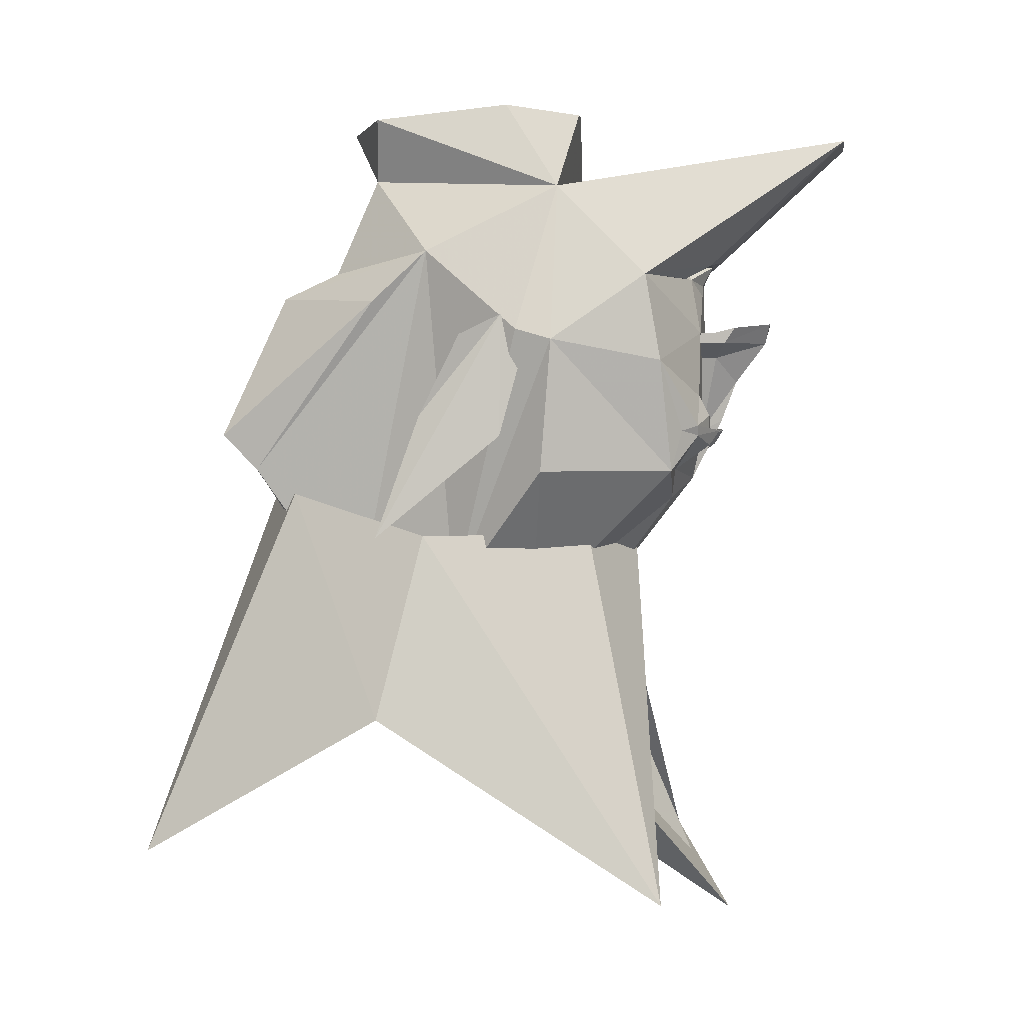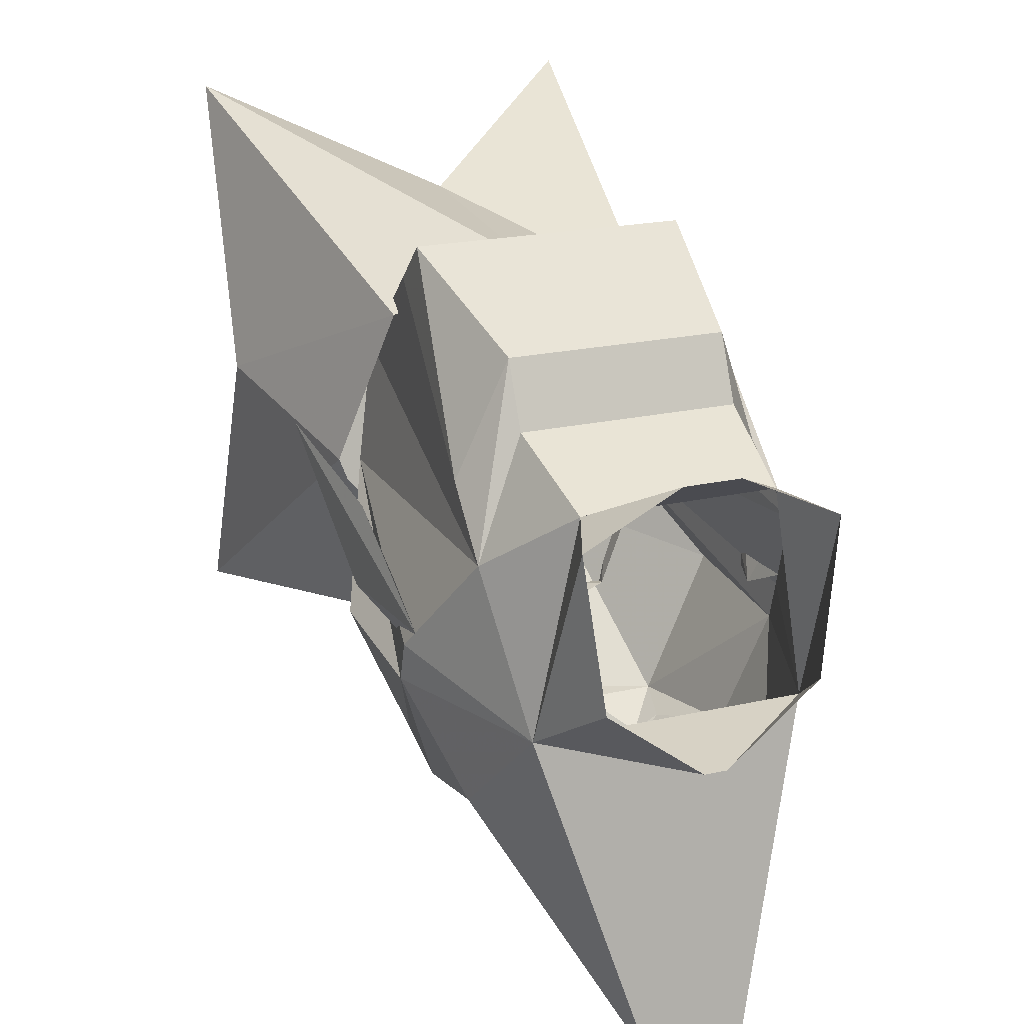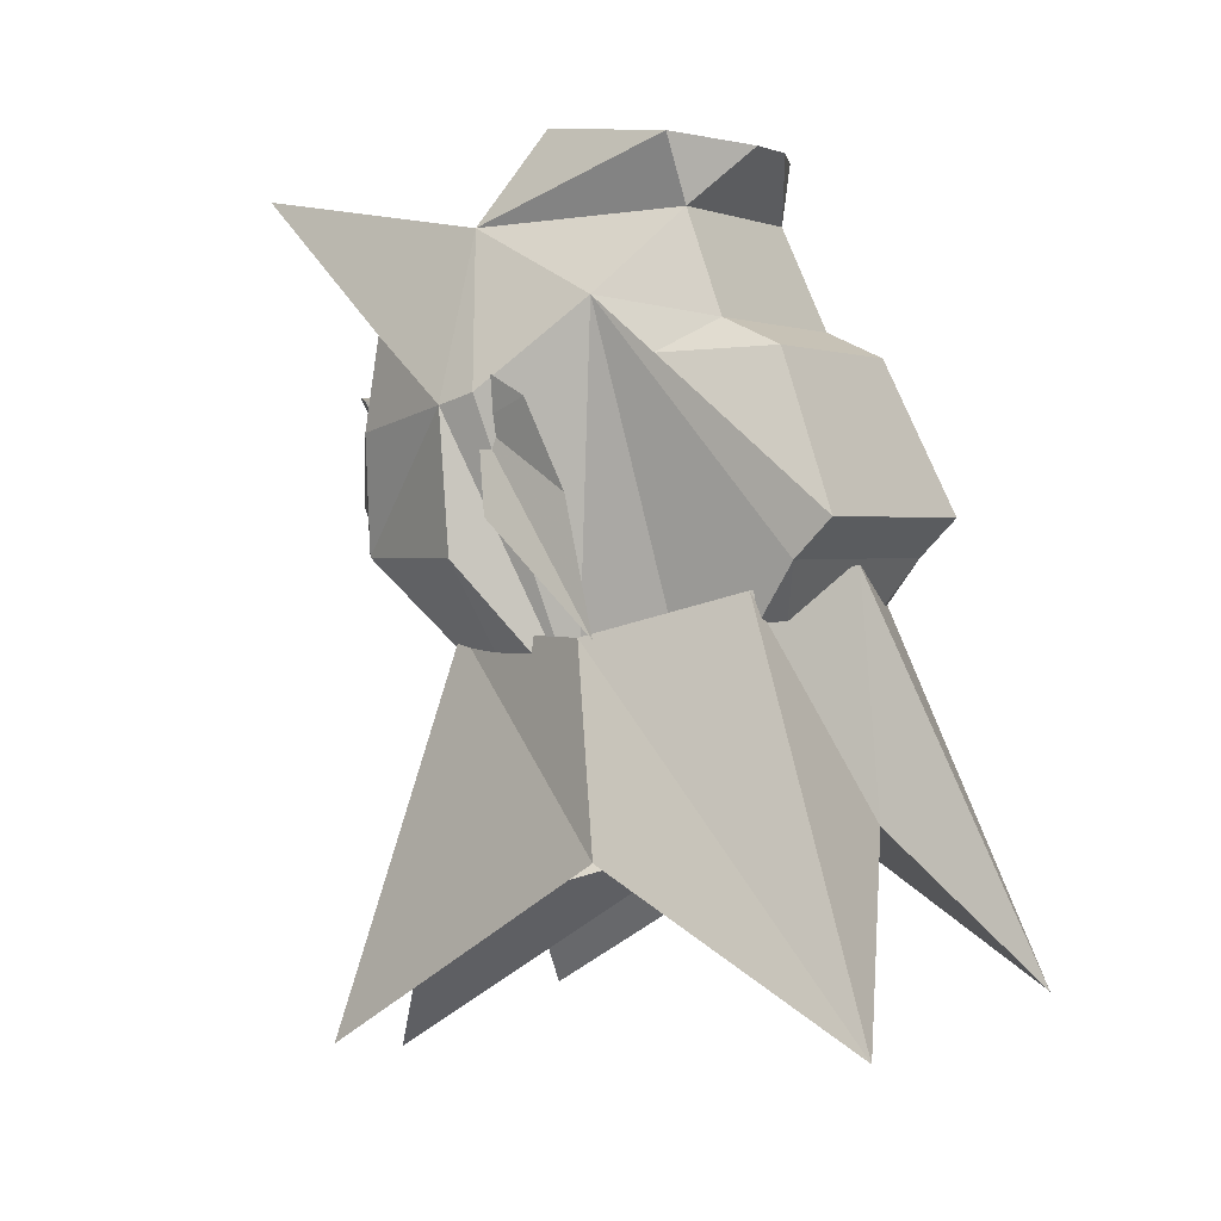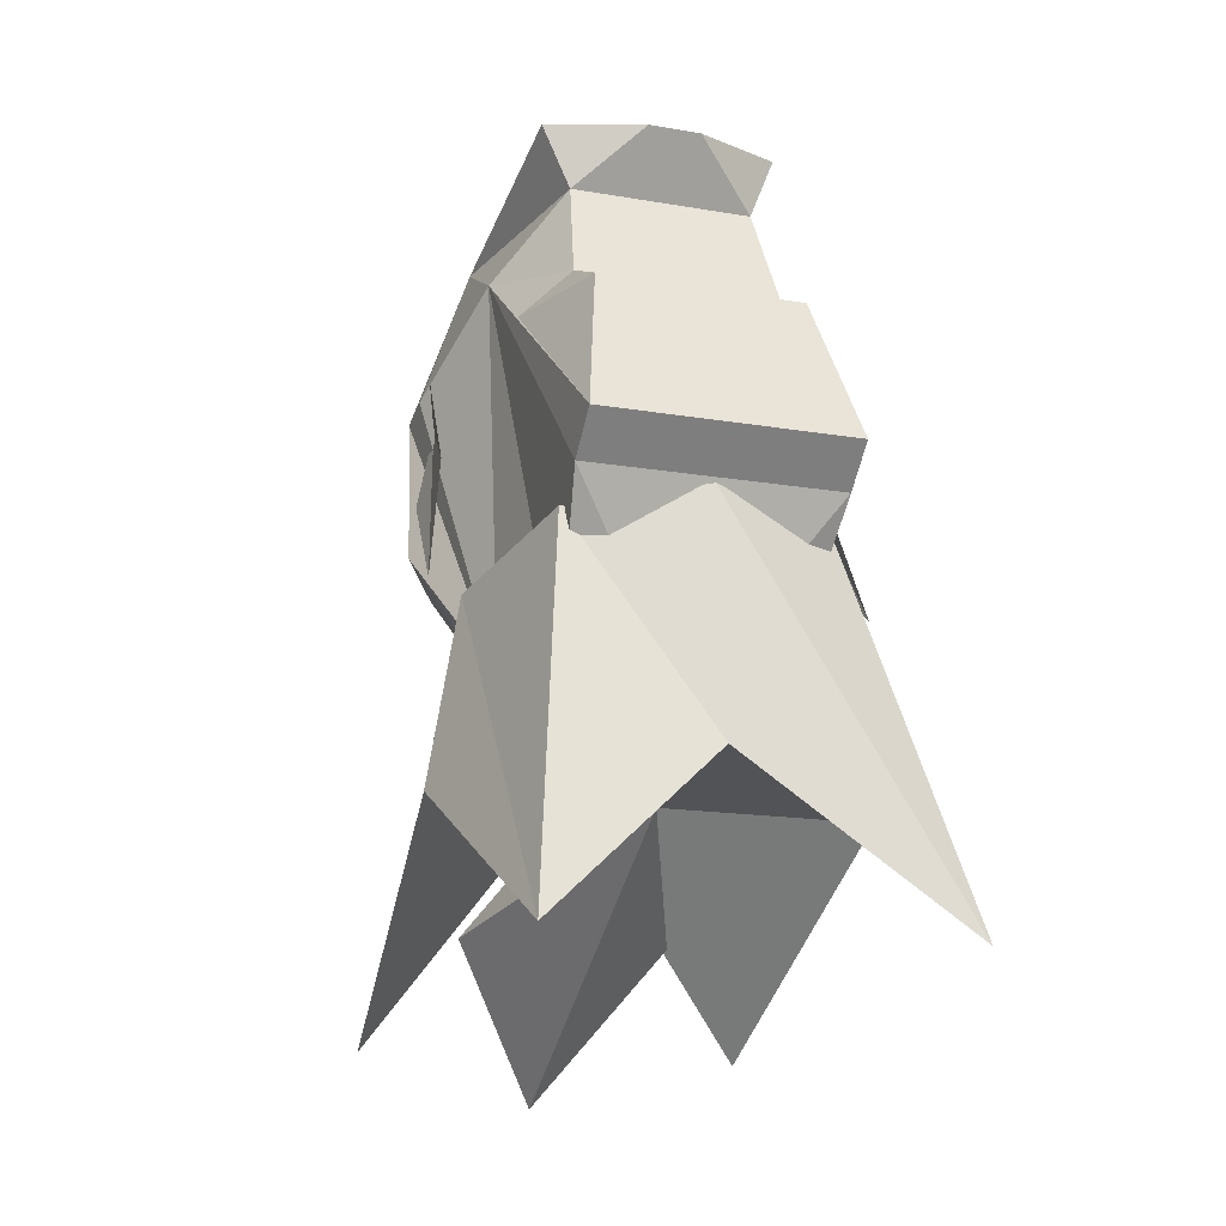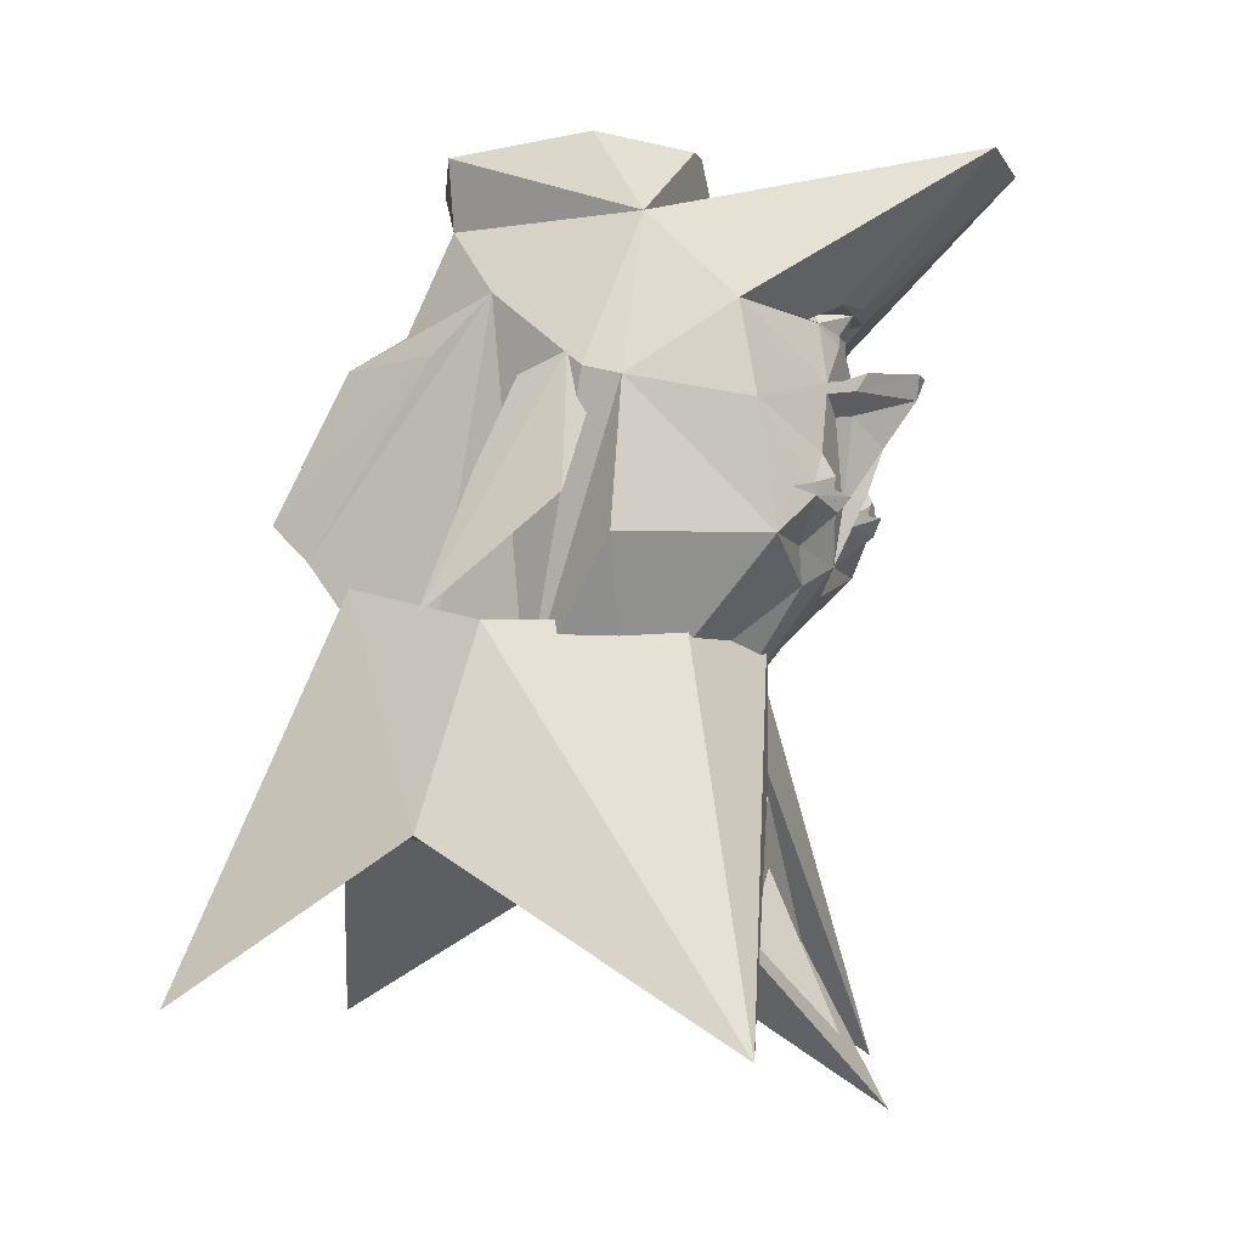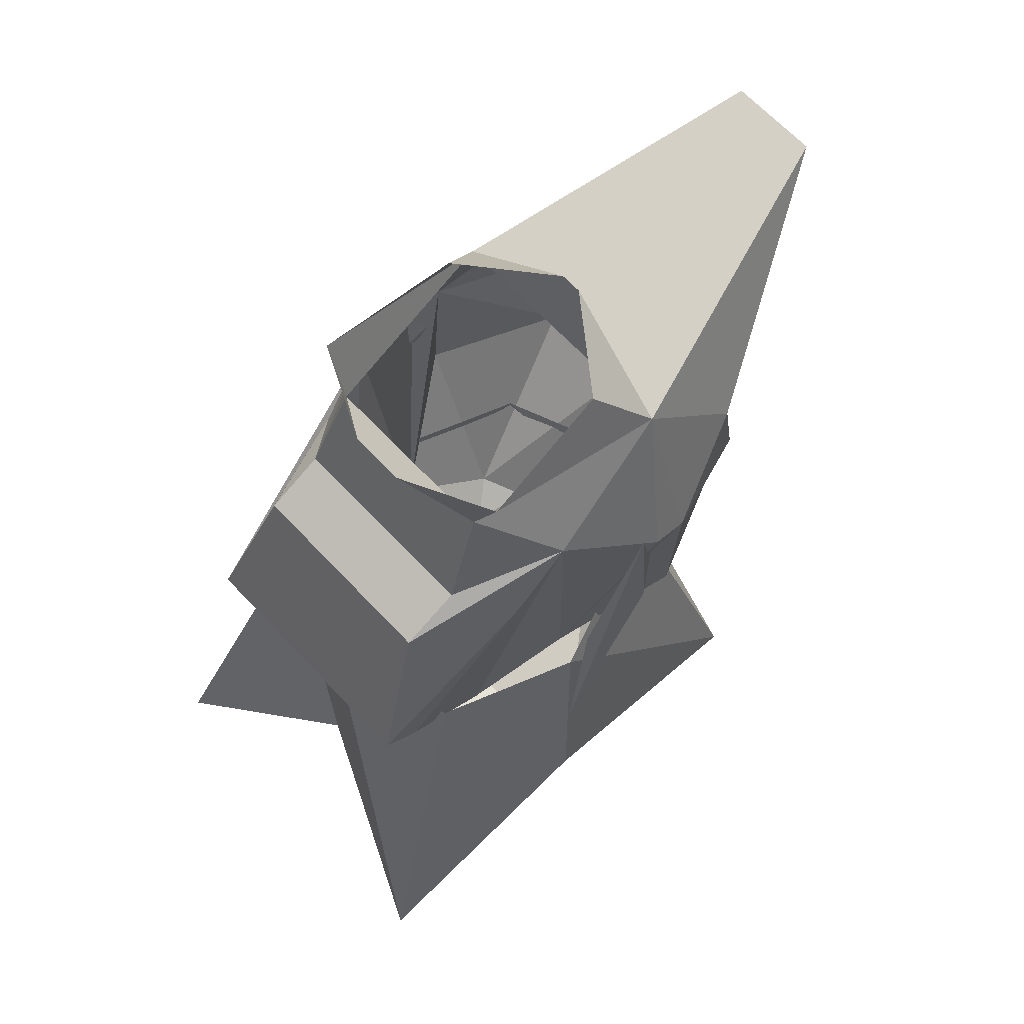
<metadata>
{"format":"obj","ext":"obj","renderer":"f3d","projection":"perspective","resolution":1024,"background":"white","views":[{"elev":2.5,"azim":98.0,"up":"+Y"},{"elev":20.7,"azim":157.5,"up":"+Z"},{"elev":1.7,"azim":-58.1,"up":"+Y"},{"elev":-16.0,"azim":-19.6,"up":"+Y"},{"elev":-8.6,"azim":109.7,"up":"+Y"},{"elev":67.8,"azim":46.5,"up":"+Y"}]}
</metadata>
<code>
v 0 -0.5 -0.1875
v -0.2812 -0.875 -0.25
v -0.1562 -0.3125 -0.125
v 0 -0.3125 -0.1875
v 0.2812 -0.875 -0.25
v 0.3125 -0.5938 0.1875
v -0.3125 -0.5938 0.1875
v -0.25 -0.3125 0.125
v -0.2812 -0.8125 0.5625
v -0.1875 -0.25 0.3438
v 0 -0.5625 0.4375
v 0 -0.2188 0.4062
v 0.2812 -0.8125 0.5625
v 0.1875 -0.25 0.3438
v 0.25 -0.3125 0.125
v 0.1562 -0.3125 -0.125
v -0.1562 -0.7188 -0.1875
v 0 -0.5938 0.1875
v 0 -0.5312 -0.1875
v 0.1562 -0.7188 -0.1875
v 0 -0.9375 -0.3438
v 0 -0.8438 -0.2812
v -0.09375 -0.7188 -0.1875
v 0 -0.625 -0.1875
v 0.09375 -0.7188 -0.1875
v -0.07812 0.3125 -0.5234
v -0.05469 0.1172 -0.3125
v -0.2188 0.09375 -0.2188
v -0.1875 0.2344 -0.07812
v 0.1875 0.2344 -0.07812
v 0.05469 0.3125 -0.5234
v 0 0.125 -0.3281
v 0 0.1172 -0.3125
v -0.05469 0.1094 -0.2734
v -0.08594 0.09375 -0.2734
v -0.0625 0.1016 -0.2734
v -0.07812 0.007812 -0.2969
v -0.2188 -0.03906 -0.2422
v -0.2734 -0.007812 -0.07812
v -0.2734 0.007812 -0.02344
v -0.2188 0.1328 0.125
v -0.1328 0.25 0.2188
v -0.1719 0.3438 0.2109
v -0.1406 0.3672 0.007812
v -0.01562 0.3672 -0.09375
v 0.01562 0.3672 -0.09375
v 0.1484 0.3672 0.007812
v 0.1719 0.3438 0.2109
v 0.1328 0.25 0.2188
v 0.2188 0.1328 0.125
v 0.2734 0.007812 -0.02344
v 0.2734 -0.007812 -0.07812
v 0.2188 0.09375 -0.2188
v 0.05469 0.1172 -0.3125
v 0.05469 0.1094 -0.2734
v 0.0625 0.09375 -0.2812
v 0.01562 0.08594 -0.2969
v -0.01562 0.08594 -0.2969
v 0.03906 0.3359 0.2734
v -0.03906 0.3359 0.2734
v -0.1484 0.1016 0.2812
v 0.1484 0.1016 0.2812
v 0.1484 0.0625 0.3672
v 0.2188 0.05469 0.2109
v 0.1875 -0.2109 0.4062
v 0.1562 -0.4375 0.25
v 0.1875 -0.4062 0.08594
v 0.2734 -0.2109 -0.0625
v 0.1875 -0.2109 -0.2578
v 0.2188 -0.03906 -0.2422
v 0.07812 0.007812 -0.2969
v 0.08594 0.09375 -0.2734
v 0 -0.4688 -0.09375
v 0 -0.5625 0.125
v -0.125 -0.4375 -0.03125
v -0.04688 -0.2578 -0.25
v 0 -0.2266 -0.2812
v 0.04688 -0.2578 -0.25
v 0.125 -0.4375 -0.03125
v 0 -0.4688 0.2812
v -0.1562 -0.4375 0.25
v -0.1875 -0.4062 0.08594
v -0.2734 -0.2109 -0.0625
v -0.1875 -0.2109 -0.2578
v -0.08594 -0.2109 -0.2578
v 0.08594 -0.2109 -0.2578
v 0.1406 -0.1562 -0.2969
v 0.1719 -0.1484 -0.2734
v 0.1484 -0.1406 -0.2969
v 0.1094 -0.09375 -0.2969
v 0.07812 -0.007812 -0.2969
v 0.07812 0.007812 -0.3203
v 0.02344 0.007812 -0.2969
v 0.01562 0.07031 -0.2969
v -0.01562 0.07031 -0.2969
v -0.02344 0.007812 -0.2969
v -0.07812 0.007812 -0.3203
v -0.07812 -0.007812 -0.3203
v -0.07812 -0.007812 -0.2969
v -0.1094 -0.09375 -0.2969
v -0.1484 -0.1406 -0.2969
v -0.1719 -0.1484 -0.2734
v -0.1875 -0.2109 0.4062
v -0.1875 -0.1562 0.4609
v -0.2031 0.05469 0.2109
v 0.09375 -0.1719 -0.3125
v 0.1016 -0.125 -0.3125
v 0.04688 -0.1641 -0.2969
v 0.03906 -0.1484 -0.2969
v -0.1406 -0.1562 -0.2969
v -0.1016 -0.125 -0.3125
v -0.09375 -0.1719 -0.3125
v -0.07812 -0.1484 -0.3281
v -0.04688 -0.1641 -0.2969
v -0.007812 -0.1484 -0.2969
v 0 -0.1328 -0.3281
v 0.007812 -0.1484 -0.2969
v -0.03906 -0.1484 -0.2969
v -0.03906 -0.03125 -0.2969
v -0.03906 -0.03125 -0.3203
v 0 -0.07031 -0.3516
v 0.03906 -0.03125 -0.3203
v 0.03906 -0.03125 -0.2969
v 0.07812 -0.1484 -0.3281
v -0.08594 -0.1641 -0.3125
v -0.1016 -0.1641 -0.3125
v -0.1094 -0.1562 -0.3125
v -0.1094 -0.1406 -0.3125
v -0.08594 -0.125 -0.3125
v -0.07031 -0.1406 -0.3125
v -0.07031 -0.1562 -0.3125
v -0.1016 -0.1328 -0.3125
v -0.08594 -0.1328 -0.3125
v -0.07812 -0.1406 -0.3125
v -0.07812 -0.1562 -0.3125
v 0.07031 -0.1562 -0.3125
v 0.07031 -0.1406 -0.3125
v 0.08594 -0.125 -0.3125
v 0.1094 -0.1406 -0.3125
v 0.1094 -0.1562 -0.3125
v 0.1016 -0.1641 -0.3125
v 0.08594 -0.1641 -0.3125
v 0.07812 -0.1562 -0.3125
v 0.07812 -0.1406 -0.3125
v 0.08594 -0.1328 -0.3125
v 0.1016 -0.1328 -0.3125
v 0 0.007812 -0.3281
v 0 0.02344 -0.3984
v -0.07812 0.01562 -0.3516
v -0.07812 -0.007812 -0.3359
v 0 -0.007812 -0.3984
v 0.07812 0.01562 -0.3516
v 0.01562 0.02344 -0.4062
v -0.01562 0.02344 -0.4062
v 0.07812 -0.007812 -0.3359
v 0.07812 -0.007812 -0.3203
v -0.25 -0.03125 -0.03125
v -0.2812 -0.1562 0
v -0.3125 -0.3125 0.1875
v -0.2812 -0.125 0.125
v -0.2812 0 0.0625
v -0.2656 0.03125 0
v 0.2656 0.03125 0
v 0.2812 0 0.0625
v 0.2812 -0.125 0.125
v 0.3125 -0.3125 0.1875
v 0.2812 -0.1562 0
v 0.2578 -0.03125 -0.03125
v 0.1875 -0.1562 0.4609
v -0.1484 0.0625 0.3672
f 1 2 3
f 1 3 4
f 1 4 5
f 1 5 6
f 1 6 7
f 1 7 2
f 2 7 3
f 3 7 8
f 8 7 9
f 8 9 10
f 10 9 11
f 10 11 12
f 12 11 13
f 12 13 14
f 14 13 6
f 14 6 15
f 15 6 5
f 15 5 16
f 16 5 4
f 11 9 7
f 11 7 6
f 11 6 13
f 17 18 19
f 17 19 20
f 17 20 21
f 17 21 18
f 18 21 20
f 18 20 19
f 22 23 24
f 22 24 25
f 26 27 28
f 26 28 29
f 26 29 30
f 26 30 31
f 26 32 27
f 27 35 28
f 28 35 36
f 28 36 37
f 28 37 38
f 28 38 39
f 28 39 29
f 29 39 40
f 29 40 41
f 29 41 42
f 29 42 43
f 29 43 44
f 29 44 45
f 29 45 30
f 30 45 46
f 30 46 47
f 30 47 48
f 30 48 49
f 30 49 50
f 30 50 51
f 30 51 52
f 30 52 53
f 30 53 31
f 31 53 54
f 31 54 32
f 49 59 60
f 49 60 42
f 49 42 61
f 49 61 62
f 49 62 50
f 50 67 51
f 51 67 52
f 52 67 68
f 52 68 69
f 52 69 70
f 52 70 53
f 53 70 71
f 53 71 56
f 53 56 72
f 53 72 54
f 48 59 49
f 42 60 43
f 73 74 75
f 73 75 76
f 73 76 77
f 73 77 78
f 73 78 79
f 73 79 74
f 74 79 67
f 74 67 66
f 74 66 80
f 74 80 81
f 74 81 82
f 74 82 75
f 75 82 83
f 75 83 84
f 75 84 76
f 76 84 85
f 76 85 77
f 76 77 73
f 69 79 78
f 69 78 86
f 69 86 87
f 69 87 88
f 69 88 70
f 70 88 89
f 70 89 90
f 70 90 71
f 71 90 91
f 71 91 92
f 71 92 93
f 71 93 94
f 71 94 56
f 56 94 57
f 57 94 58
f 58 94 95
f 58 95 36
f 36 95 37
f 37 95 96
f 37 96 97
f 37 97 98
f 37 98 99
f 37 99 100
f 37 100 38
f 38 100 101
f 38 101 102
f 38 102 84
f 38 84 39
f 39 84 83
f 39 83 82
f 39 82 40
f 40 82 41
f 41 61 42
f 69 68 79
f 79 68 67
f 80 65 103
f 80 103 81
f 66 65 80
f 106 87 86
f 106 86 108
f 107 109 90
f 107 90 89
f 110 112 85
f 110 85 84
f 110 84 102
f 110 102 101
f 110 101 113
f 110 113 112
f 112 113 114
f 112 114 85
f 85 114 77
f 77 114 115
f 77 115 116
f 77 116 117
f 77 117 108
f 77 108 86
f 77 86 78
f 114 118 115
f 115 118 100
f 115 100 119
f 115 119 120
f 115 120 121
f 115 121 116
f 116 121 117
f 117 121 122
f 117 122 123
f 117 123 90
f 117 90 109
f 117 109 108
f 108 109 124
f 108 124 106
f 106 124 87
f 87 124 89
f 87 89 88
f 95 94 93
f 95 93 96
f 96 93 147
f 118 114 113
f 97 148 149
f 97 149 98
f 98 149 150
f 98 150 151
f 98 151 120
f 98 120 99
f 99 120 119
f 99 119 100
f 148 92 152
f 148 152 153
f 148 153 154
f 148 154 149
f 149 154 150
f 150 154 151
f 151 154 153
f 151 153 155
f 151 155 122
f 151 122 121
f 151 121 120
f 101 100 111
f 111 100 118
f 91 156 92
f 92 156 152
f 152 156 155
f 152 155 153
f 123 122 156
f 123 156 91
f 123 91 90
f 122 155 156
f 26 31 32
f 50 62 63
f 50 63 64
f 50 64 65
f 50 65 66
f 50 66 67
f 41 82 81
f 41 81 103
f 41 103 104
f 41 104 105
f 41 105 61
f 104 169 63
f 104 63 170
f 104 170 105
f 105 170 61
f 61 170 62
f 62 170 63
f 169 64 63
f 64 169 65
f 65 169 103
f 103 169 104
f 27 32 33
f 27 33 34
f 27 34 35
f 32 54 33
f 33 54 55
f 54 72 55
f 33 55 56
f 33 56 57
f 33 57 58
f 33 58 36
f 33 36 34
f 34 36 35
f 55 72 56
f 106 107 89
f 106 89 87
f 106 108 107
f 107 108 109
f 110 101 111
f 110 111 112
f 112 111 118
f 112 118 114
f 125 126 127
f 125 127 128
f 125 128 111
f 125 111 129
f 125 129 130
f 125 130 131
f 136 137 138
f 136 138 107
f 136 107 139
f 136 139 140
f 136 140 141
f 136 141 142
f 125 126 127
f 125 127 128
f 125 128 132
f 125 132 133
f 125 133 134
f 125 134 135
f 143 144 145
f 143 145 146
f 143 146 139
f 143 139 140
f 143 140 141
f 143 141 142
f 157 158 159
f 157 159 160
f 157 160 161
f 157 161 162
f 163 164 165
f 163 165 166
f 163 166 167
f 163 167 168
f 163 168 167
f 163 167 166
f 163 166 165
f 163 165 164

</code>
